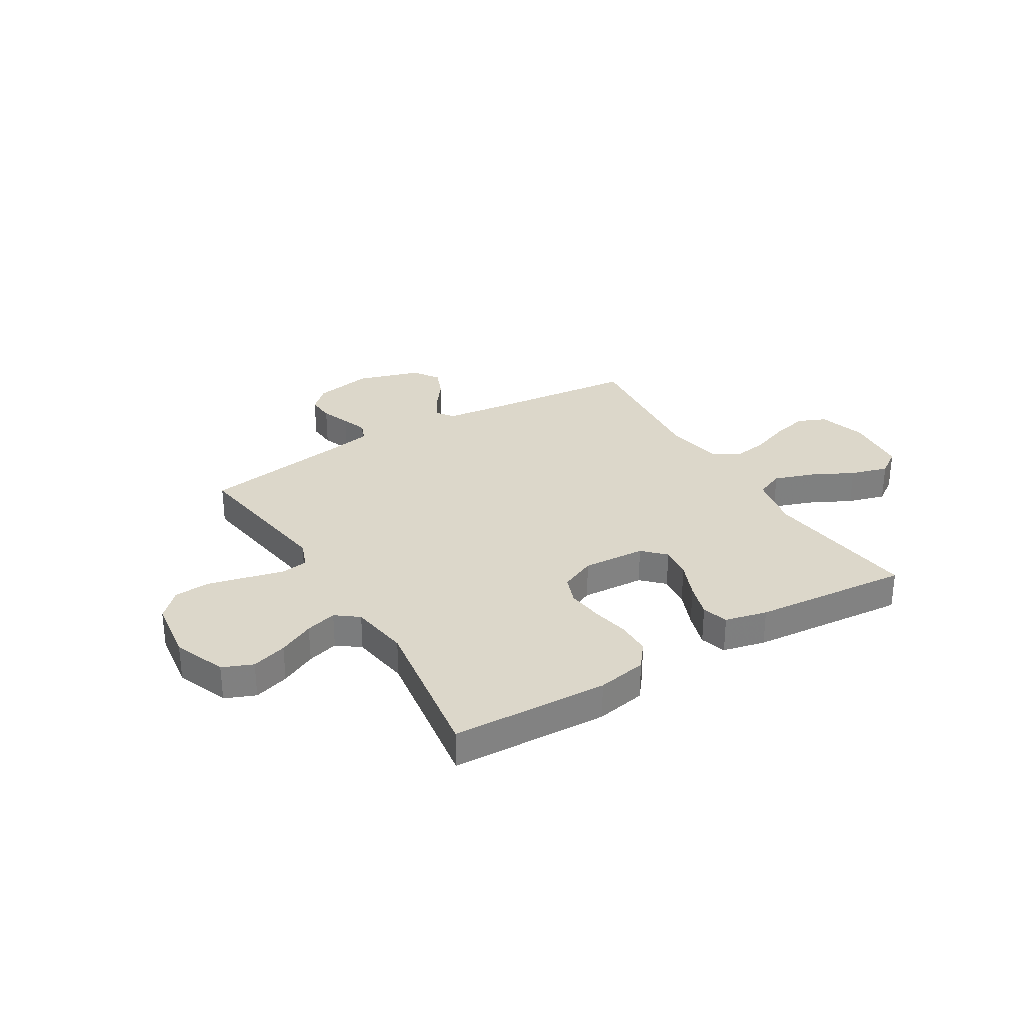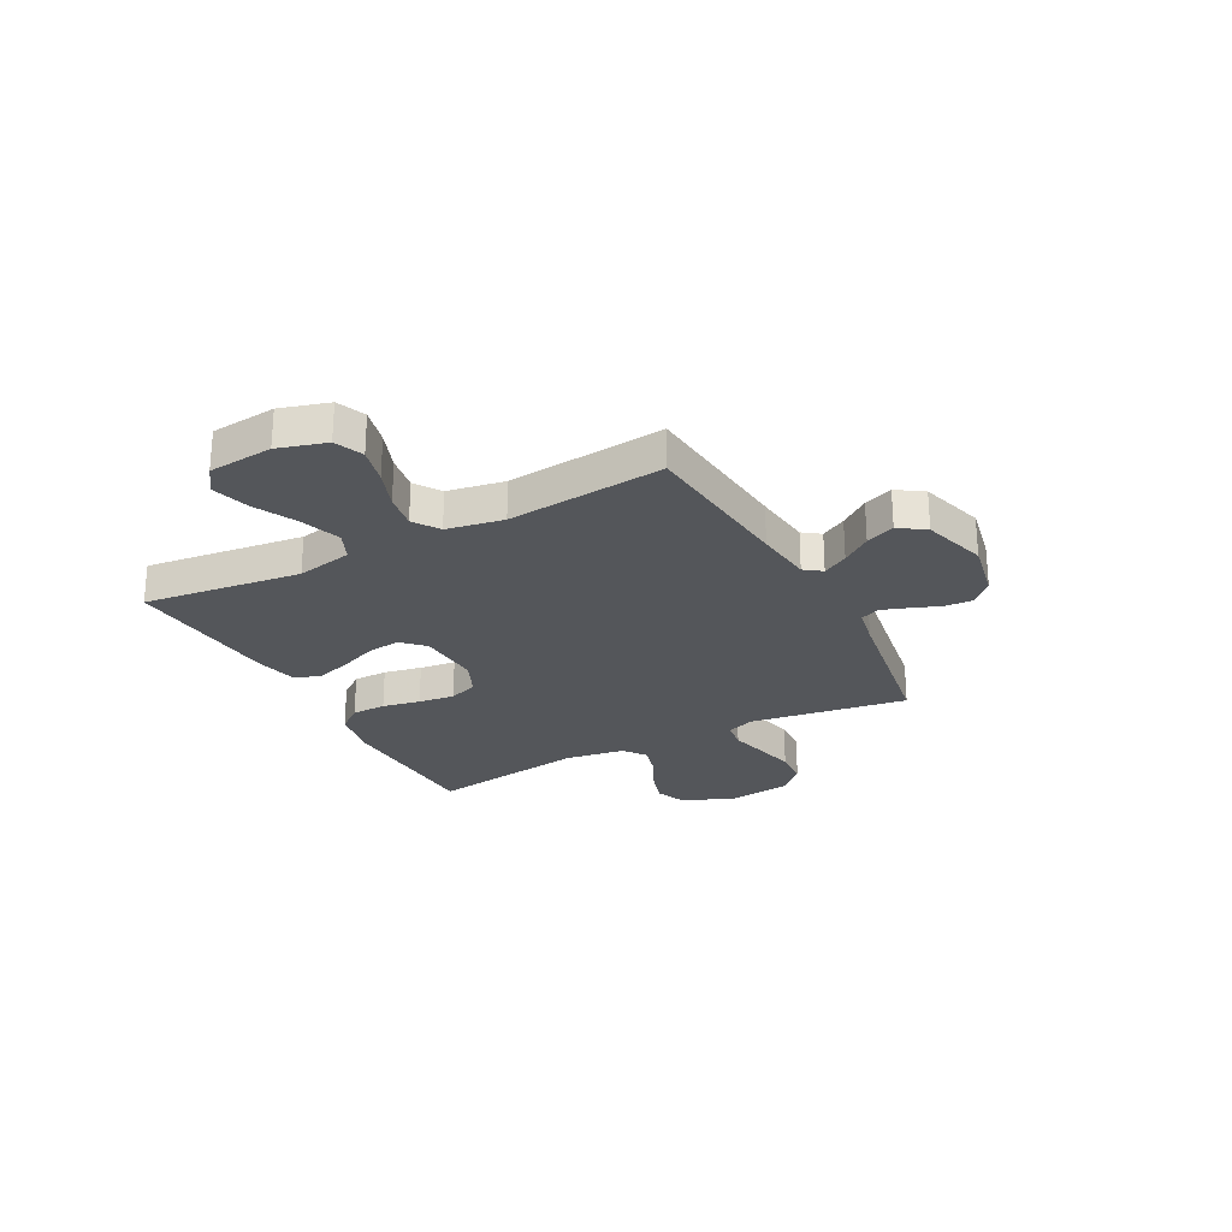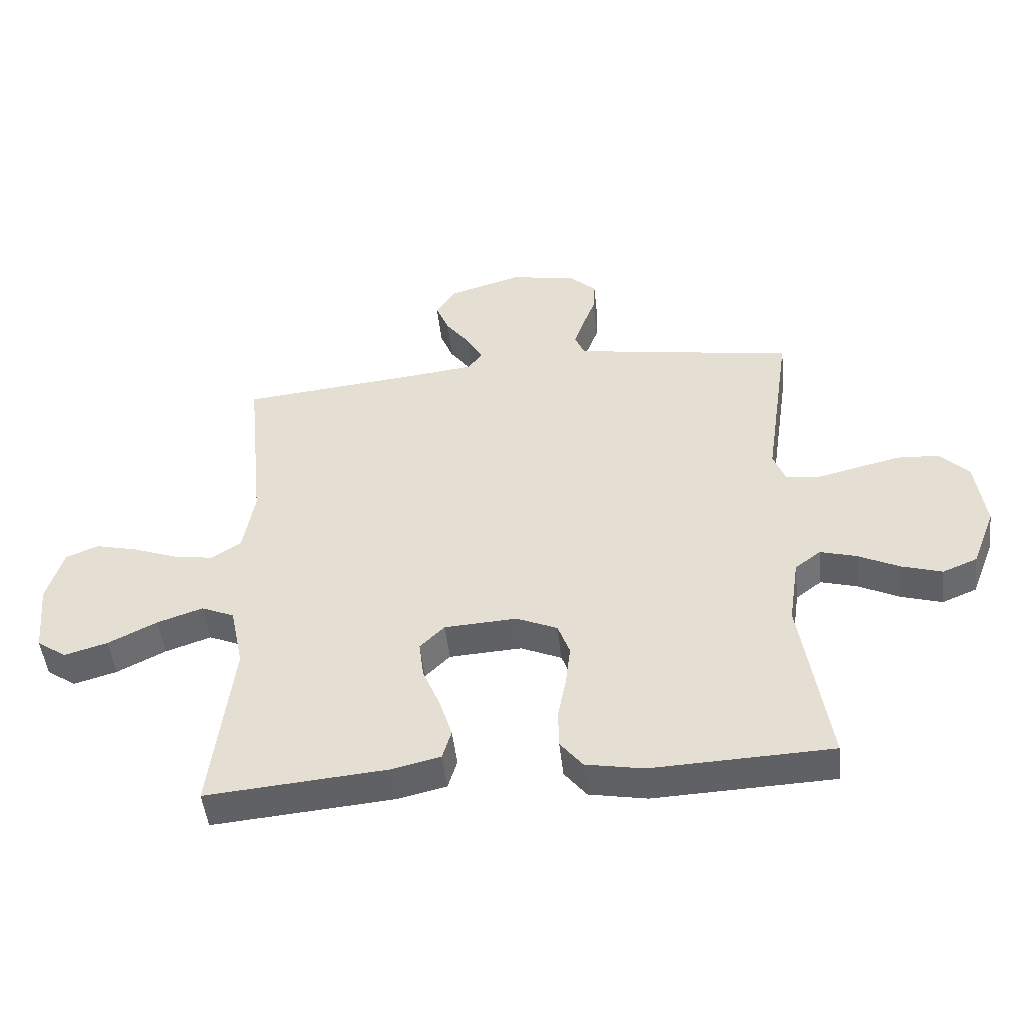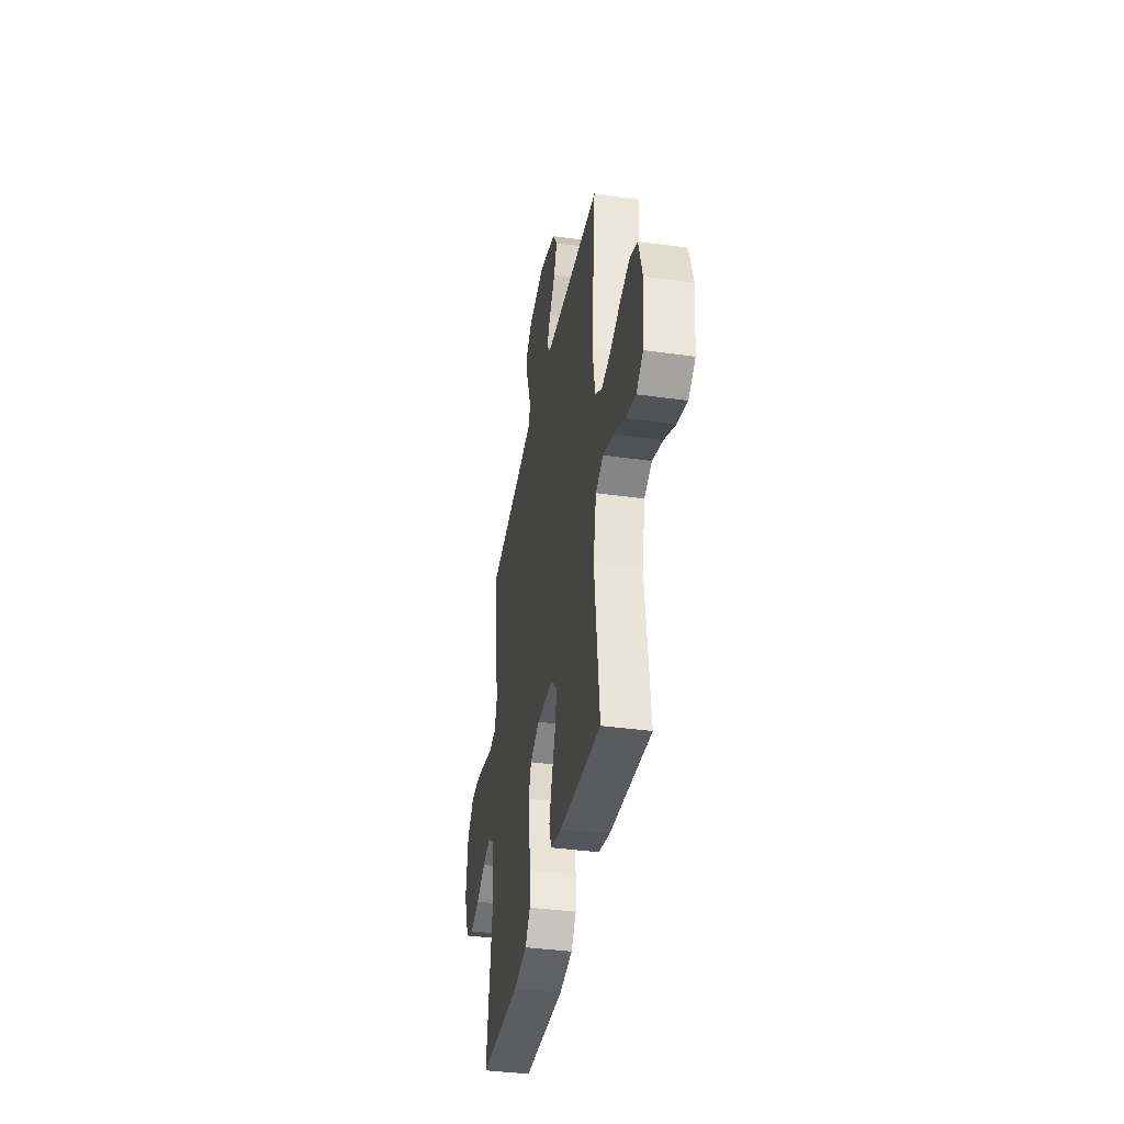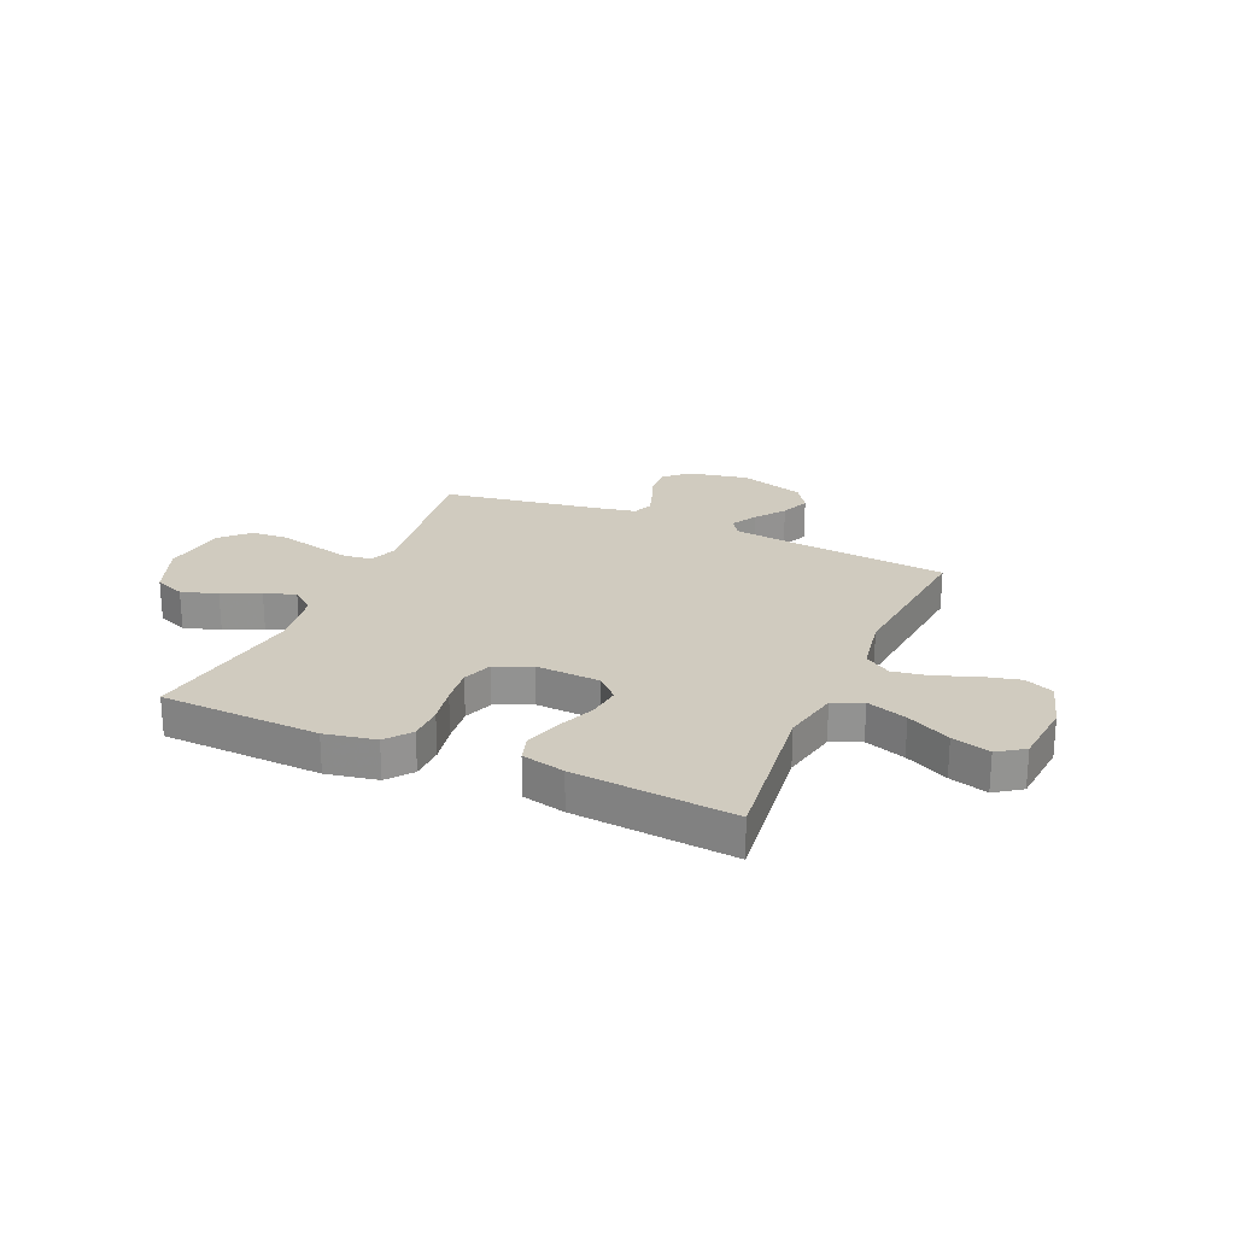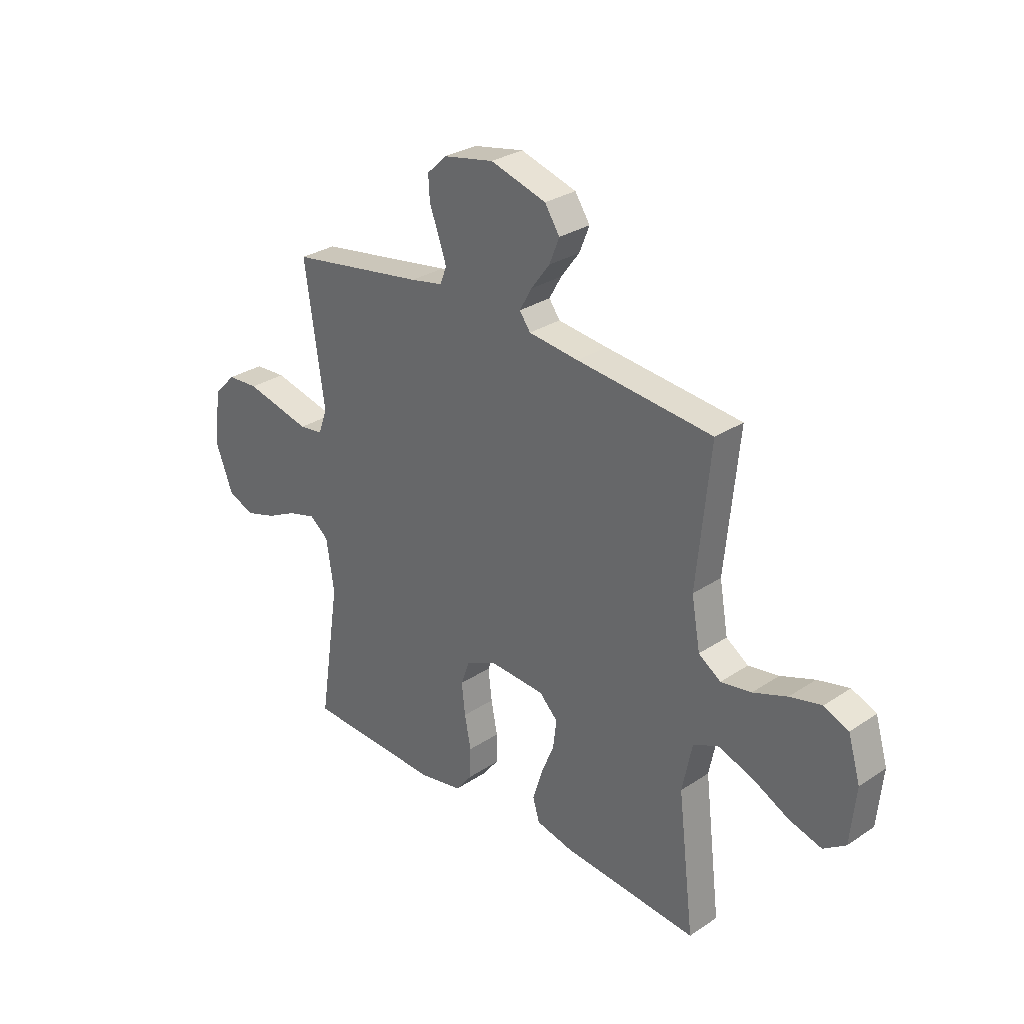
<metadata>
{"format":"obj","ext":"obj","renderer":"f3d","projection":"perspective","resolution":1024,"background":"white","views":[{"elev":30.4,"azim":148.8,"up":"+Y"},{"elev":-25.7,"azim":-62.2,"up":"+Y"},{"elev":-48.7,"azim":6.3,"up":"+Z"},{"elev":-38.1,"azim":-100.0,"up":"+Z"},{"elev":23.7,"azim":-156.4,"up":"+Y"},{"elev":29.4,"azim":-134.4,"up":"+Z"}]}
</metadata>
<code>
v -0.5 0.07 -0.5
v -0.464 0.07 -0.2
v -0.486 0.07 -0.093
v -0.541 0.07 -0.069
v -0.617 0.07 -0.095
v -0.698 0.07 -0.136
v -0.77 0.07 -0.157
v -0.819 0.07 -0.123
v -0.831 0.07 0
v -0.804 0.07 0.092
v -0.75 0.07 0.115
v -0.68 0.07 0.098
v -0.605 0.07 0.07
v -0.538 0.07 0.059
v -0.489 0.07 0.092
v -0.47 0.07 0.2
v -0.5 0.07 0.5
v -0.2 0.07 0.53
v -0.09 0.07 0.543
v -0.066 0.07 0.576
v -0.093 0.07 0.624
v -0.134 0.07 0.679
v -0.156 0.07 0.734
v -0.123 0.07 0.784
v 0 0.07 0.821
v 0.112 0.07 0.799
v 0.155 0.07 0.758
v 0.152 0.07 0.705
v 0.131 0.07 0.649
v 0.114 0.07 0.599
v 0.129 0.07 0.562
v 0.2 0.07 0.548
v 0.5 0.07 0.5
v 0.456 0.07 0.2
v 0.476 0.07 0.146
v 0.528 0.07 0.139
v 0.598 0.07 0.156
v 0.674 0.07 0.174
v 0.743 0.07 0.17
v 0.792 0.07 0.12
v 0.808 0.07 0
v 0.769 0.07 -0.101
v 0.711 0.07 -0.125
v 0.643 0.07 -0.104
v 0.574 0.07 -0.07
v 0.514 0.07 -0.053
v 0.471 0.07 -0.086
v 0.454 0.07 -0.2
v 0.5 0.07 -0.5
v 0.2 0.07 -0.512
v 0.104 0.07 -0.494
v 0.067 0.07 -0.447
v 0.066 0.07 -0.382
v 0.08 0.07 -0.31
v 0.088 0.07 -0.241
v 0.068 0.07 -0.186
v 0 0.07 -0.156
v -0.121 0.07 -0.163
v -0.162 0.07 -0.204
v -0.154 0.07 -0.267
v -0.125 0.07 -0.338
v -0.104 0.07 -0.405
v -0.119 0.07 -0.455
v -0.2 0.07 -0.474
v -0.5 0 -0.5
v -0.464 0 -0.2
v -0.486 0 -0.093
v -0.541 0 -0.069
v -0.617 0 -0.095
v -0.698 0 -0.136
v -0.77 0 -0.157
v -0.819 0 -0.123
v -0.831 0 0
v -0.804 0 0.092
v -0.75 0 0.115
v -0.68 0 0.098
v -0.605 0 0.07
v -0.538 0 0.059
v -0.489 0 0.092
v -0.47 0 0.2
v -0.5 0 0.5
v -0.2 0 0.53
v -0.09 0 0.543
v -0.066 0 0.576
v -0.093 0 0.624
v -0.134 0 0.679
v -0.156 0 0.734
v -0.123 0 0.784
v 0 0 0.821
v 0.112 0 0.799
v 0.155 0 0.758
v 0.152 0 0.705
v 0.131 0 0.649
v 0.114 0 0.599
v 0.129 0 0.562
v 0.2 0 0.548
v 0.5 0 0.5
v 0.456 0 0.2
v 0.476 0 0.146
v 0.528 0 0.139
v 0.598 0 0.156
v 0.674 0 0.174
v 0.743 0 0.17
v 0.792 0 0.12
v 0.808 0 0
v 0.769 0 -0.101
v 0.711 0 -0.125
v 0.643 0 -0.104
v 0.574 0 -0.07
v 0.514 0 -0.053
v 0.471 0 -0.086
v 0.454 0 -0.2
v 0.5 0 -0.5
v 0.2 0 -0.512
v 0.104 0 -0.494
v 0.067 0 -0.447
v 0.066 0 -0.382
v 0.08 0 -0.31
v 0.088 0 -0.241
v 0.068 0 -0.186
v 0 0 -0.156
v -0.121 0 -0.163
v -0.162 0 -0.204
v -0.154 0 -0.267
v -0.125 0 -0.338
v -0.104 0 -0.405
v -0.119 0 -0.455
v -0.2 0 -0.474
f 64 1 2
f 63 64 2
f 62 63 2
f 61 62 2
f 60 61 2
f 59 60 2 3
f 58 59 3 4
f 57 58 4
f 52 53 54
f 51 52 54
f 50 51 54
f 49 50 54
f 48 49 54
f 47 48 54 55
f 46 47 55 56
f 43 44 45
f 42 43 45
f 41 42 45
f 40 41 45
f 39 40 45
f 38 39 45
f 37 38 45
f 36 37 45
f 35 36 45 46
f 46 56 57
f 35 46 57
f 34 35 57
f 27 28 29
f 26 27 29
f 25 26 29
f 24 25 29
f 23 24 29
f 22 23 29
f 21 22 29
f 20 21 29 30
f 19 20 30 31
f 16 17 18
f 19 31 32
f 18 19 32
f 16 18 32
f 15 16 32
f 11 12 13
f 10 11 13
f 9 10 13
f 8 9 13
f 7 8 13
f 6 7 13
f 5 6 13
f 4 5 13 14
f 33 34 57
f 32 33 57
f 15 32 57
f 14 15 57
f 4 14 57
f 66 65 128
f 66 128 127
f 66 127 126
f 66 126 125
f 66 125 124
f 67 66 124 123
f 68 67 123 122
f 68 122 121
f 118 117 116
f 118 116 115
f 118 115 114
f 118 114 113
f 118 113 112
f 119 118 112 111
f 120 119 111 110
f 109 108 107
f 109 107 106
f 109 106 105
f 109 105 104
f 109 104 103
f 109 103 102
f 109 102 101
f 109 101 100
f 110 109 100 99
f 121 120 110
f 121 110 99
f 121 99 98
f 93 92 91
f 93 91 90
f 93 90 89
f 93 89 88
f 93 88 87
f 93 87 86
f 93 86 85
f 94 93 85 84
f 95 94 84 83
f 82 81 80
f 96 95 83
f 96 83 82
f 96 82 80
f 96 80 79
f 77 76 75
f 77 75 74
f 77 74 73
f 77 73 72
f 77 72 71
f 77 71 70
f 77 70 69
f 78 77 69 68
f 121 98 97
f 121 97 96
f 121 96 79
f 121 79 78
f 121 78 68
f 1 65 66 2
f 2 66 67 3
f 3 67 68 4
f 4 68 69 5
f 5 69 70 6
f 6 70 71 7
f 7 71 72 8
f 8 72 73 9
f 9 73 74 10
f 10 74 75 11
f 11 75 76 12
f 12 76 77 13
f 13 77 78 14
f 14 78 79 15
f 15 79 80 16
f 16 80 81 17
f 17 81 82 18
f 18 82 83 19
f 19 83 84 20
f 20 84 85 21
f 21 85 86 22
f 22 86 87 23
f 23 87 88 24
f 24 88 89 25
f 25 89 90 26
f 26 90 91 27
f 27 91 92 28
f 28 92 93 29
f 29 93 94 30
f 30 94 95 31
f 31 95 96 32
f 32 96 97 33
f 33 97 98 34
f 34 98 99 35
f 35 99 100 36
f 36 100 101 37
f 37 101 102 38
f 38 102 103 39
f 39 103 104 40
f 40 104 105 41
f 41 105 106 42
f 42 106 107 43
f 43 107 108 44
f 44 108 109 45
f 45 109 110 46
f 46 110 111 47
f 47 111 112 48
f 48 112 113 49
f 49 113 114 50
f 50 114 115 51
f 51 115 116 52
f 52 116 117 53
f 53 117 118 54
f 54 118 119 55
f 55 119 120 56
f 56 120 121 57
f 57 121 122 58
f 58 122 123 59
f 59 123 124 60
f 60 124 125 61
f 61 125 126 62
f 62 126 127 63
f 63 127 128 64
f 64 128 65 1

</code>
